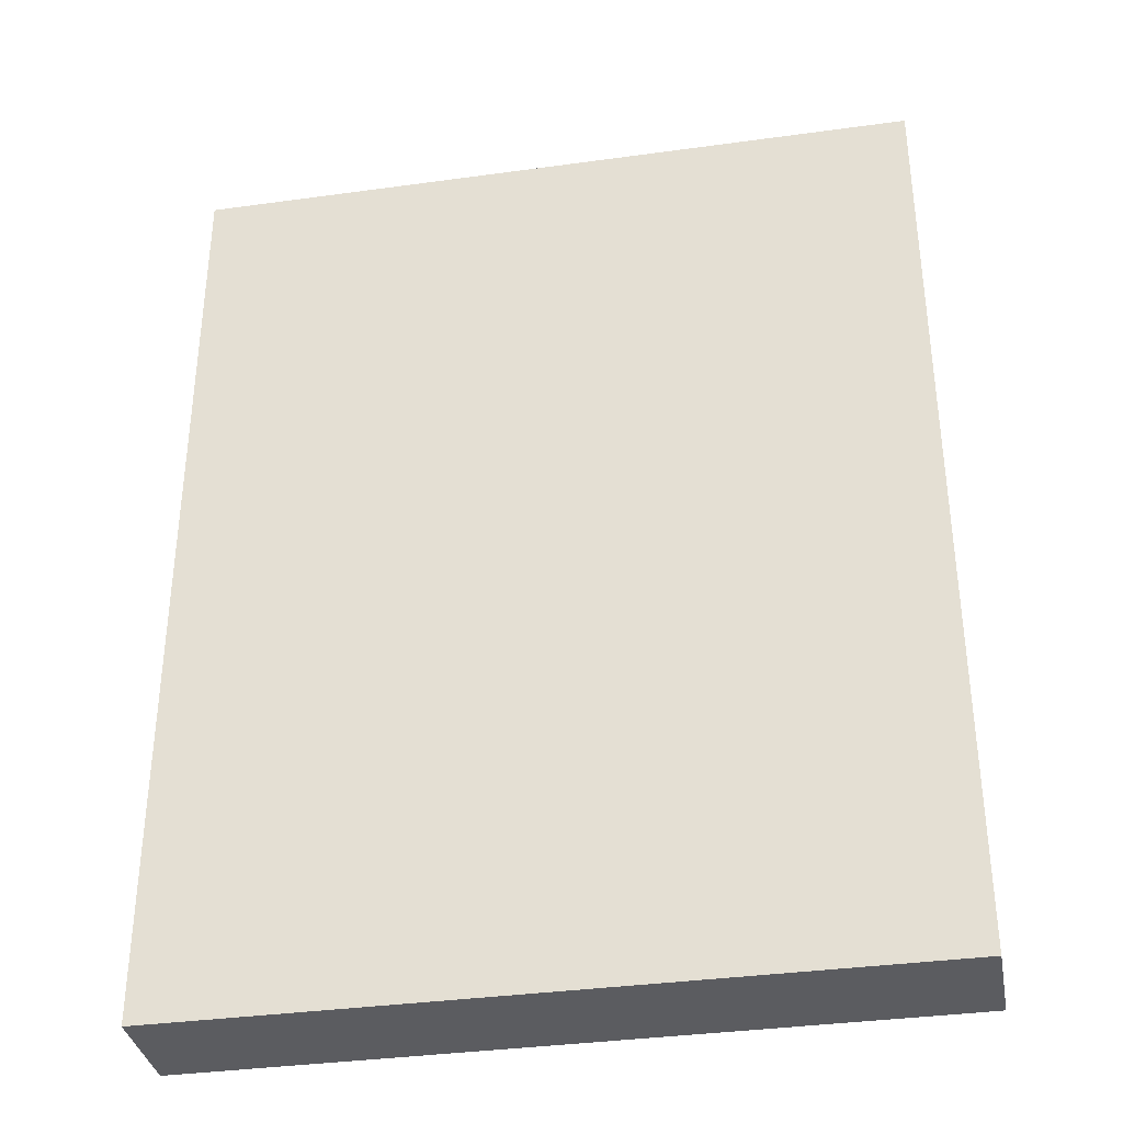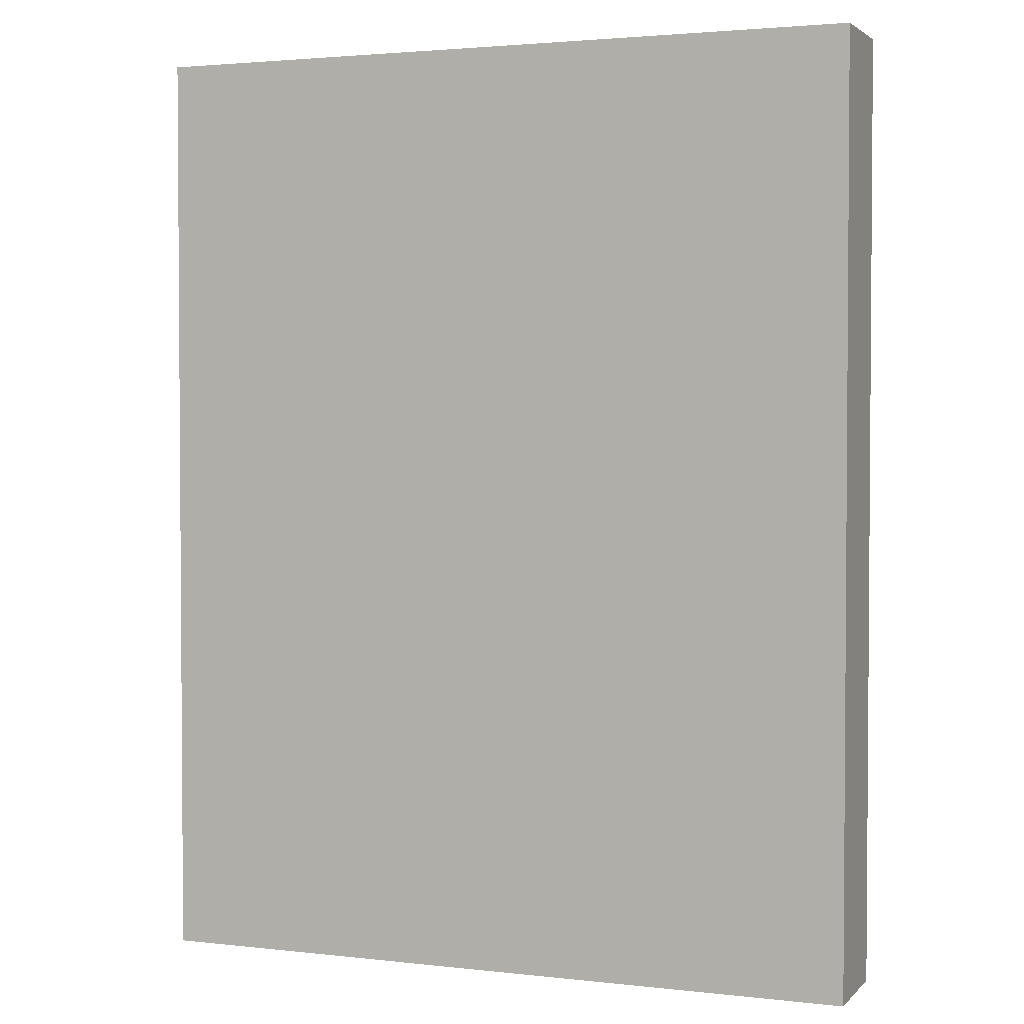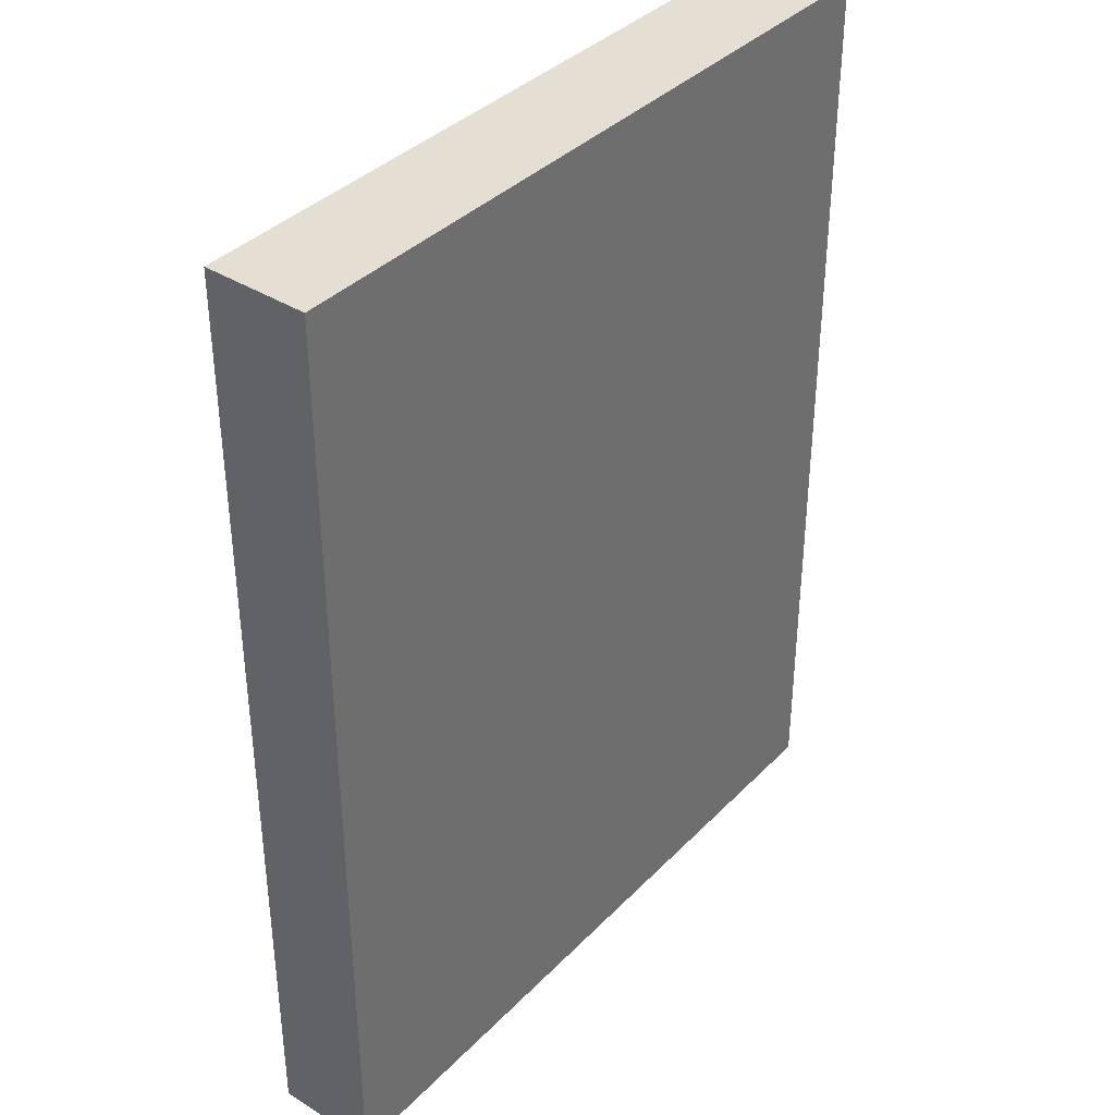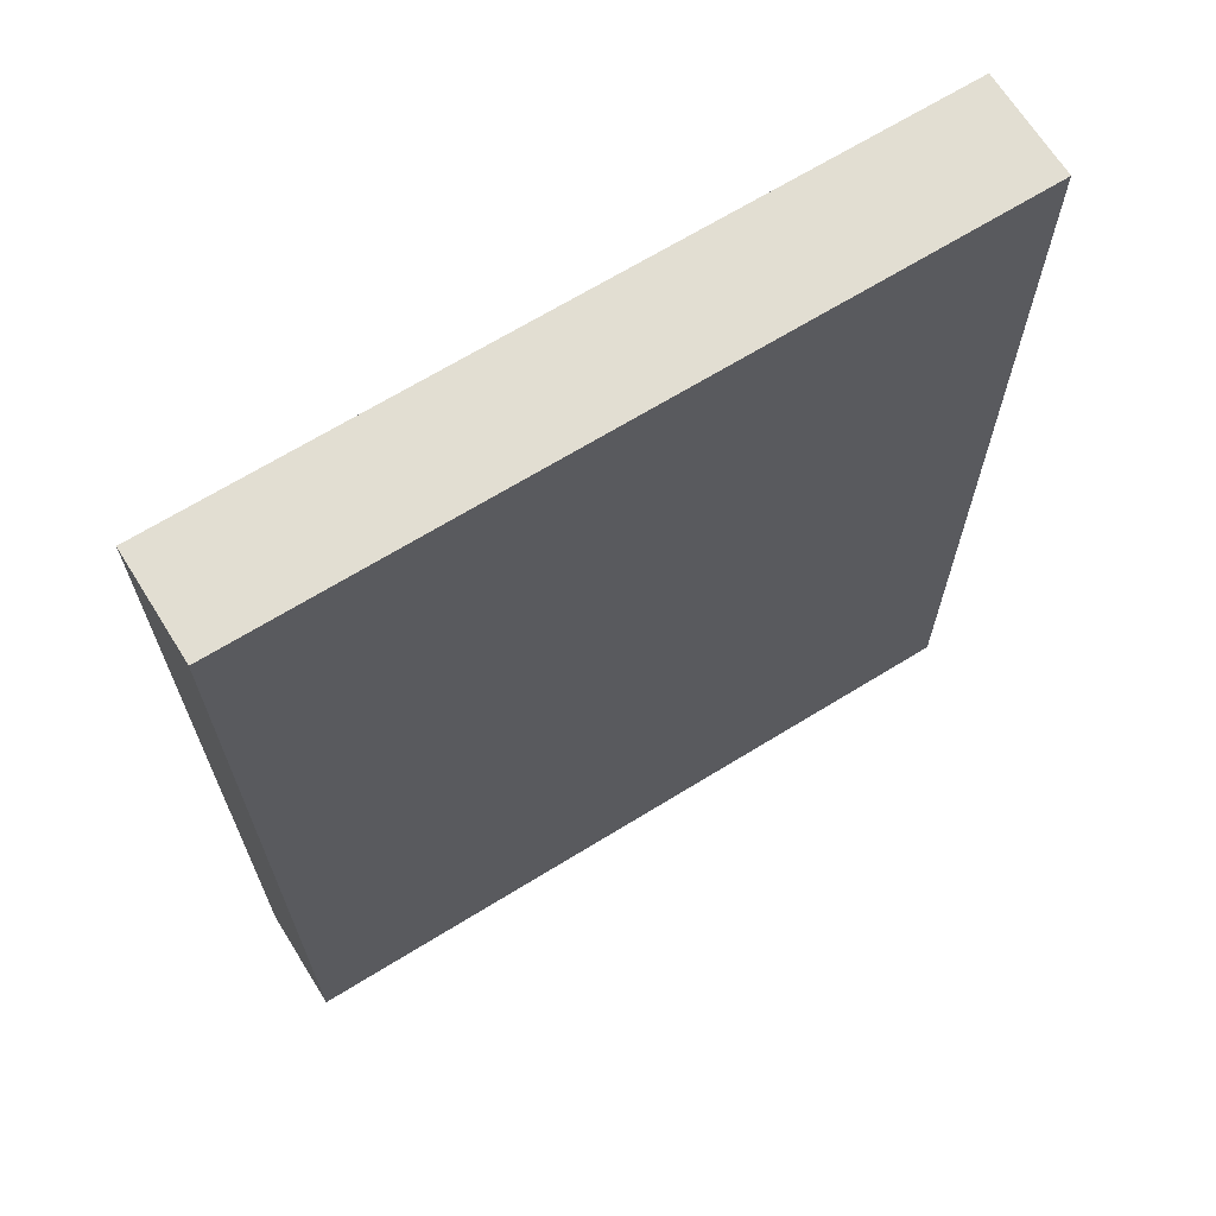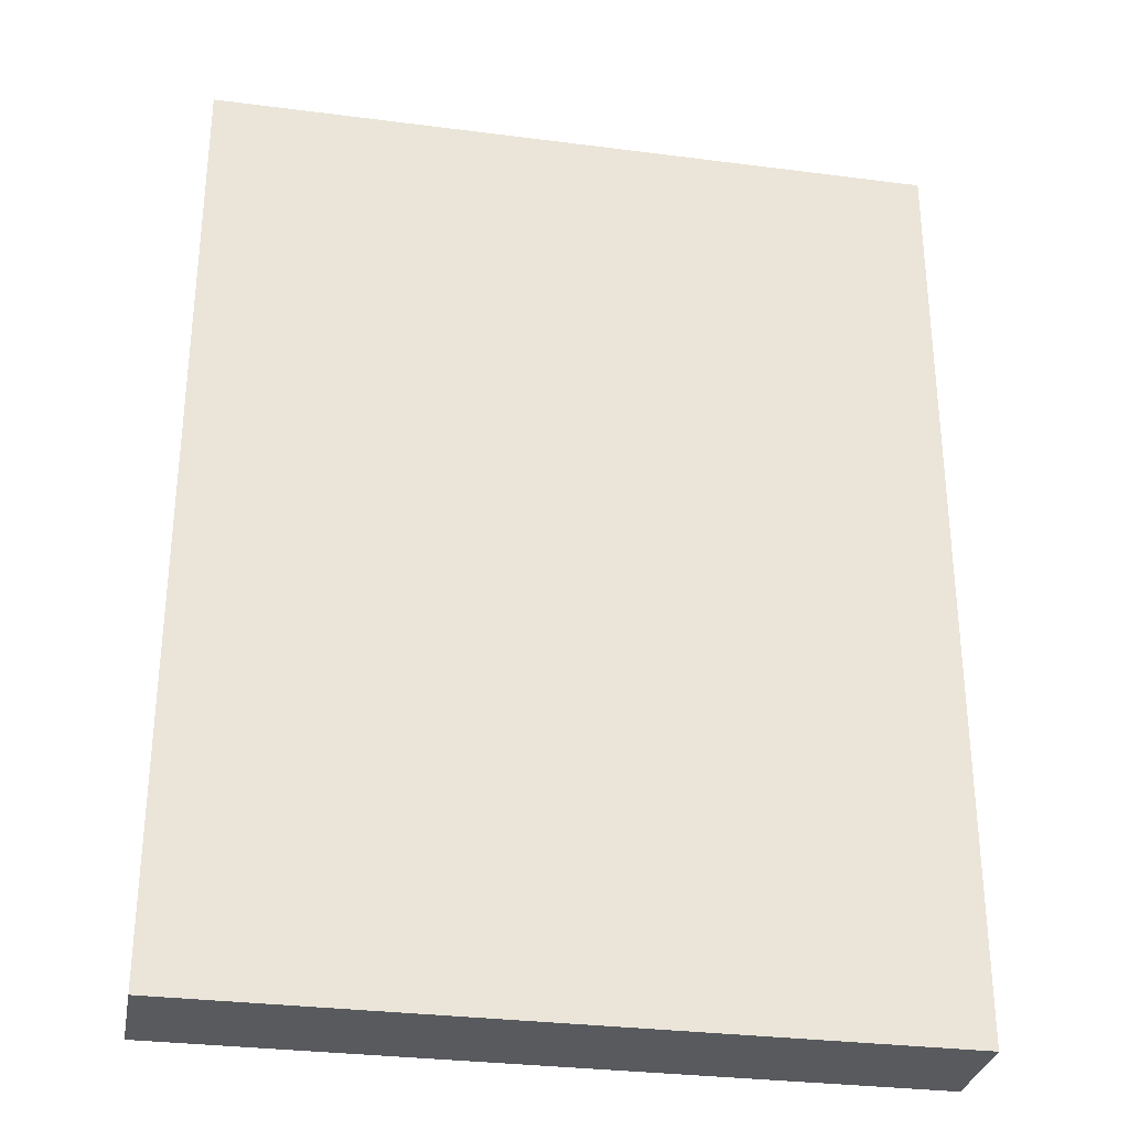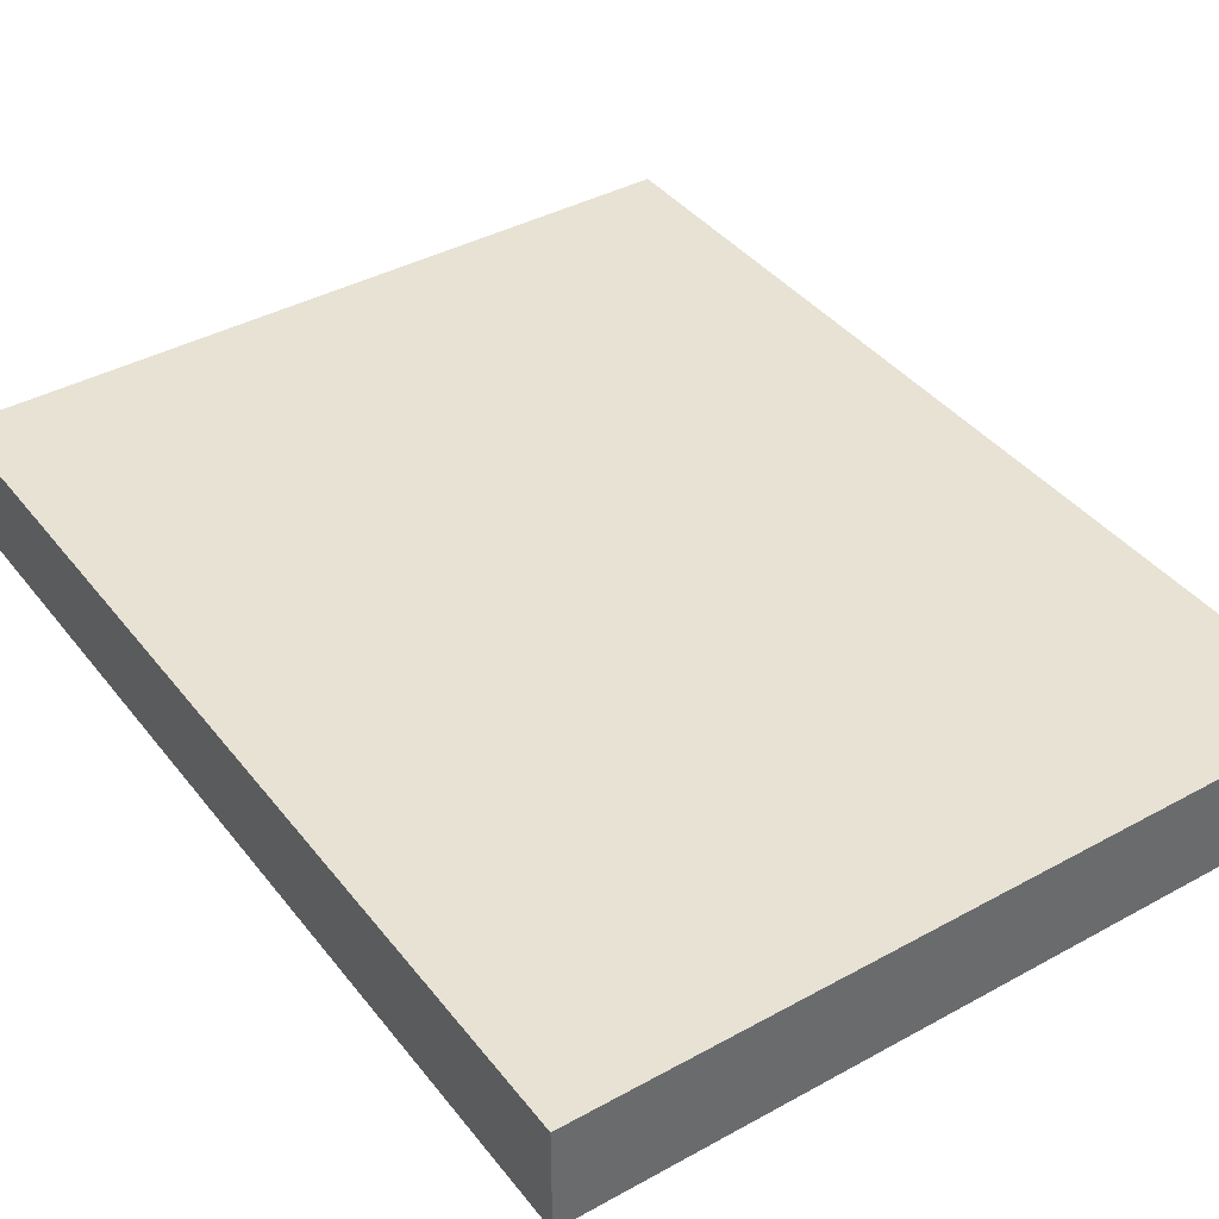
<metadata>
{"format":"obj","ext":"obj","renderer":"f3d","projection":"perspective","resolution":1024,"background":"white","views":[{"elev":-35.7,"azim":-169.8,"up":"+Y"},{"elev":2.5,"azim":21.8,"up":"+Y"},{"elev":37.4,"azim":-51.9,"up":"+Y"},{"elev":67.7,"azim":148.3,"up":"+Y"},{"elev":-30.7,"azim":169.6,"up":"+Y"},{"elev":40.0,"azim":145.9,"up":"+Z"}]}
</metadata>
<code>
o 63
v 2169 1871 16.01
v 2169 1871 16.01
v 2169 1871 16.02
v 2169 1871 16.01
v 2169 1871 16.01
v 2169 1871 16.01
v 2169 1871 16.01
v 2169 1871 16.02
v 2169 1871 16.02
v 2169 1871 16.02
v 2169 1871 16.02
v 2169 1871 16.01
v 2169 1871 16.02
v 2169 1871 16.01
v 2169 1871 16.02
v 2169 1871 16.02
v 2169 1871 16.01
v 2169 1871 16.01
v 2169 1871 16.02
v 2169 1871 16.02
v 2169 1871 16.02
v 2169 1871 16.01
v 2169 1871 16.01
v 2169 1871 16.02
v 2169 1871 16.02
v 2169 1871 16.02
v 2169 1871 16.02
v 2169 1871 16.02
v 2169 1871 16.01
f 1 2 3
f 1 4 5
f 6 2 7
f 8 9 7
f 10 7 11
f 12 13 14
f 14 15 16
f 17 15 18
f 19 20 21
f 22 23 20
f 24 25 26
f 27 28 29

</code>
